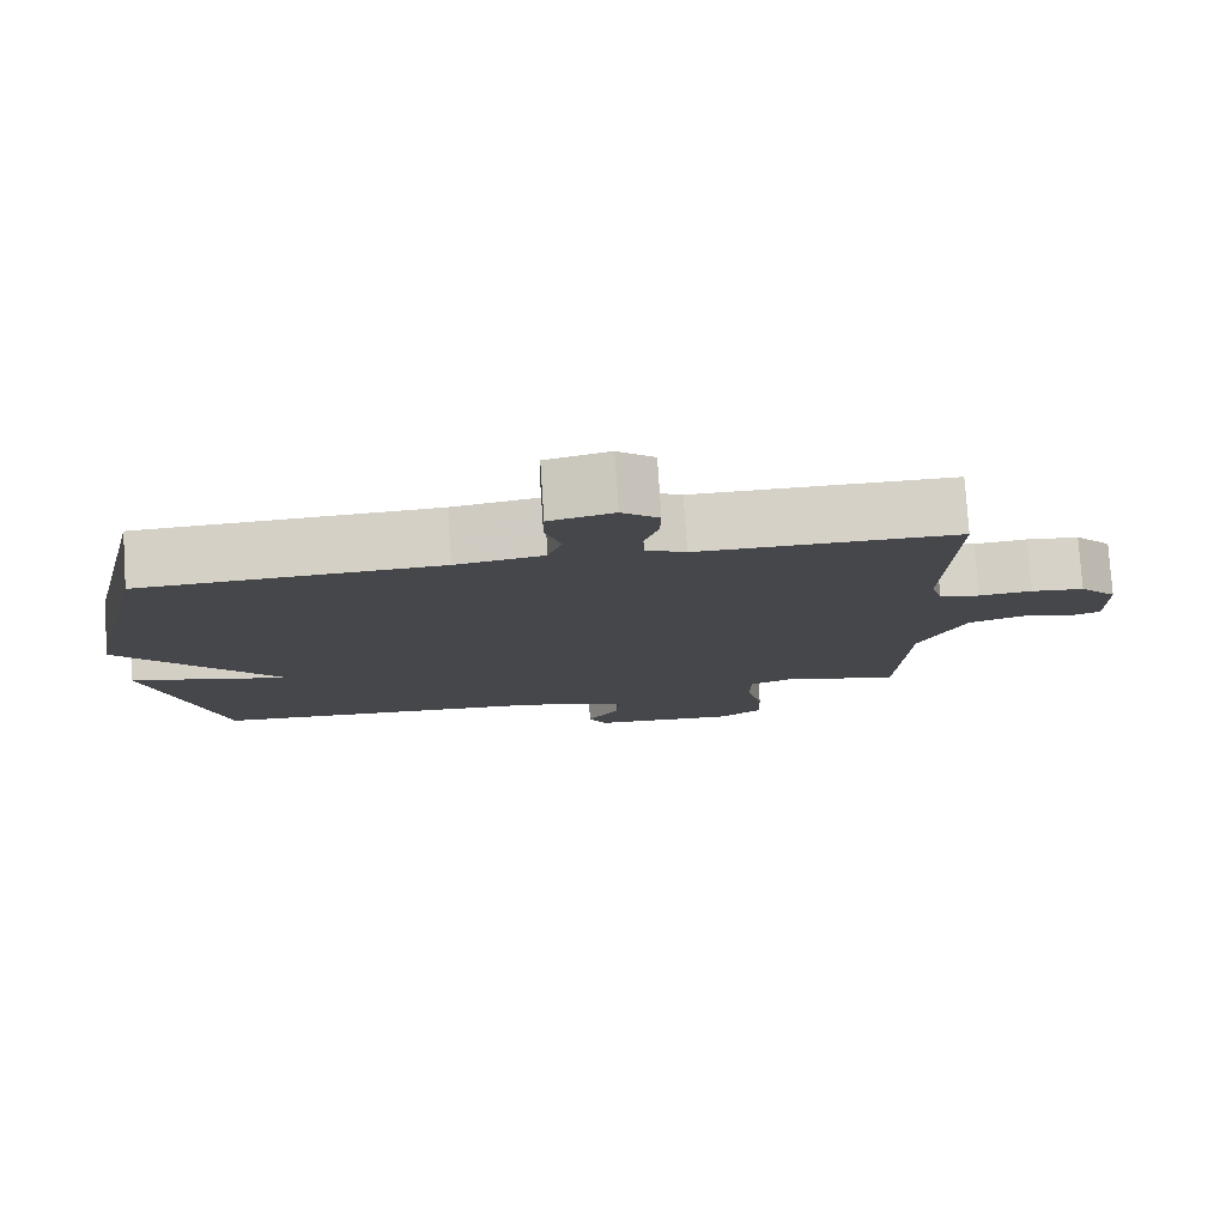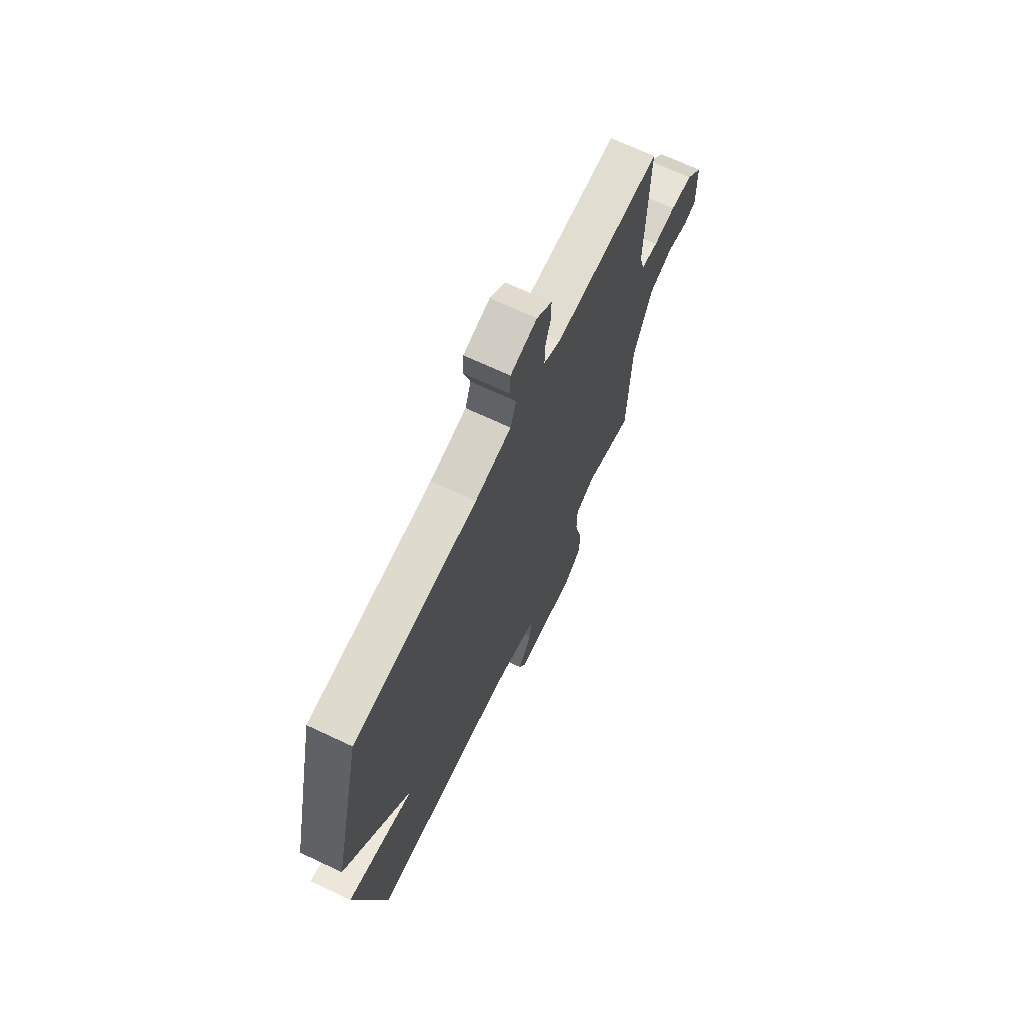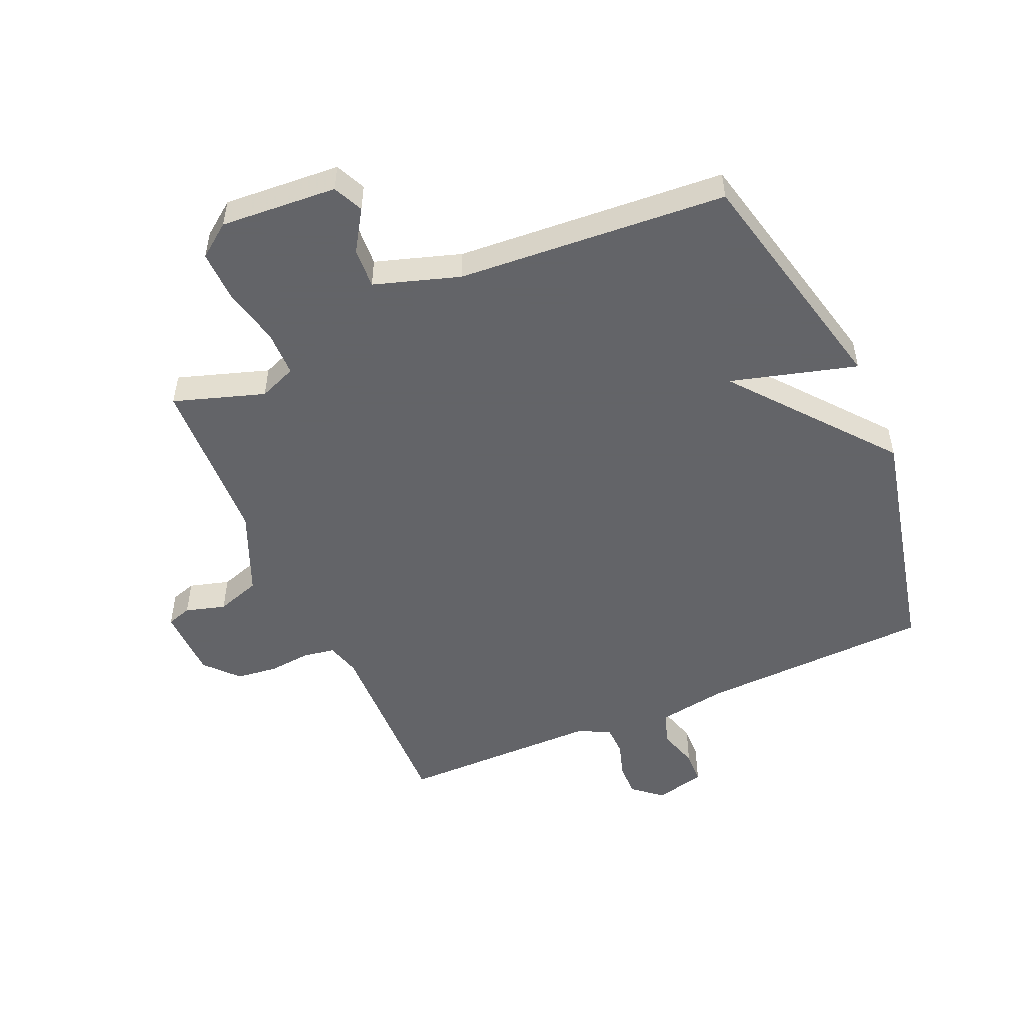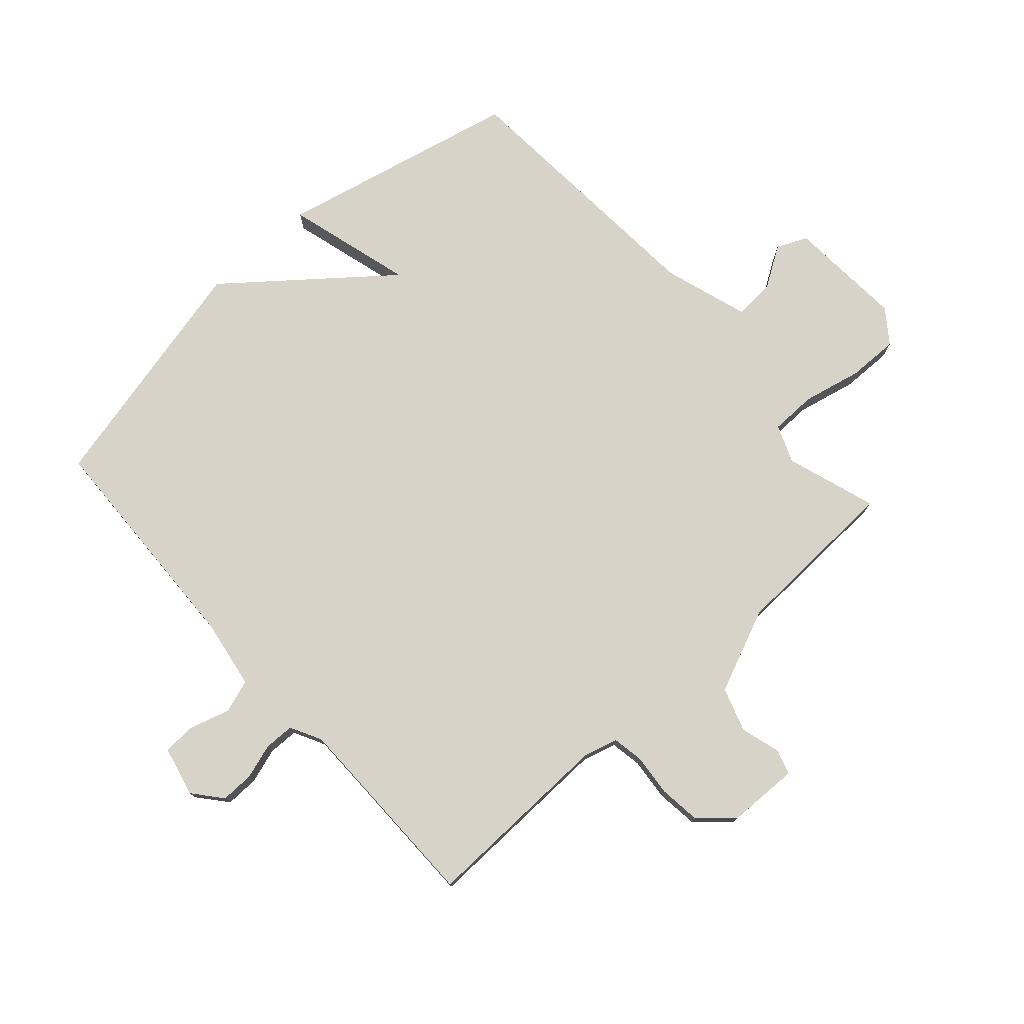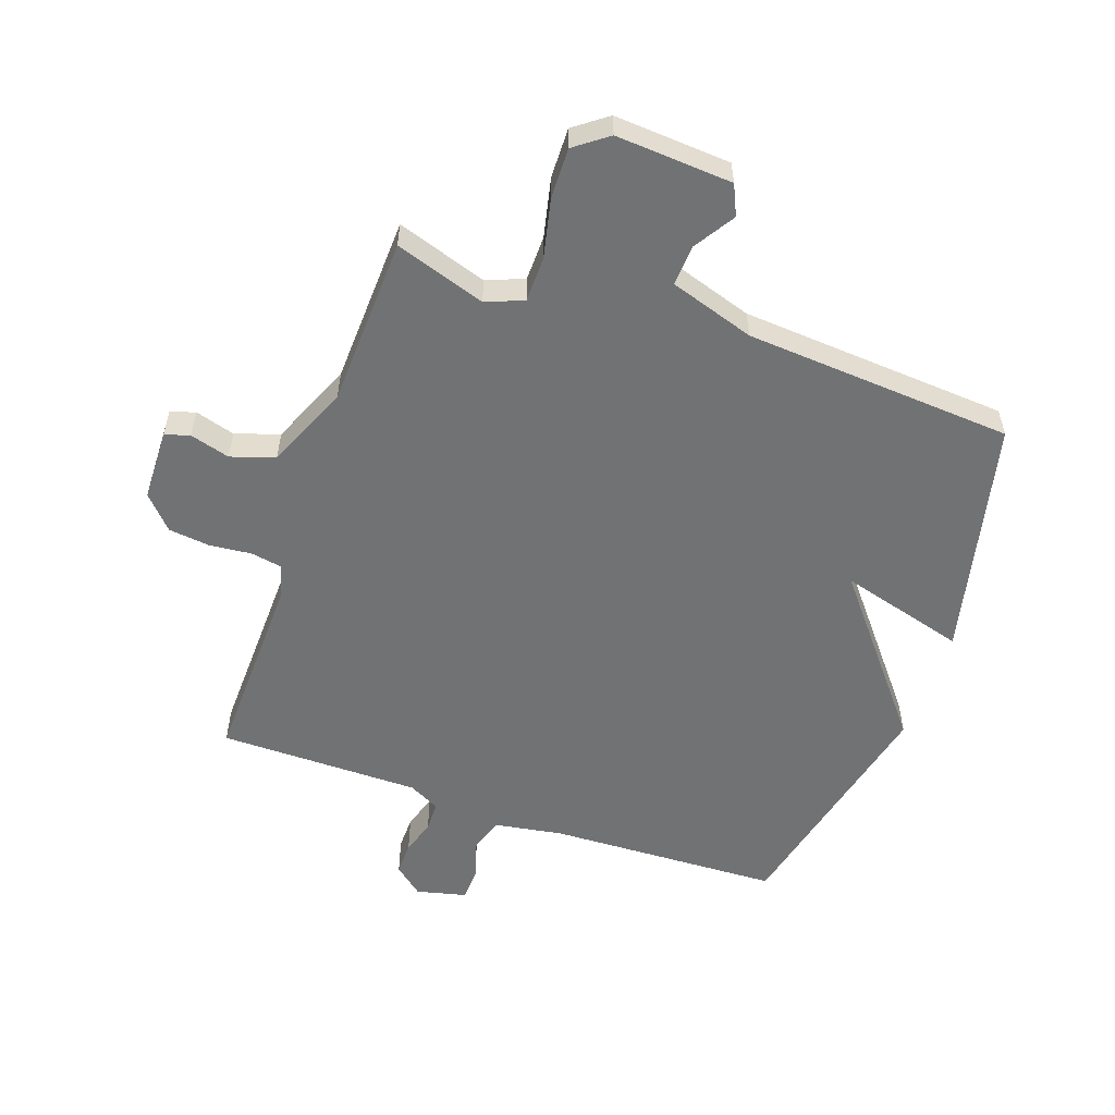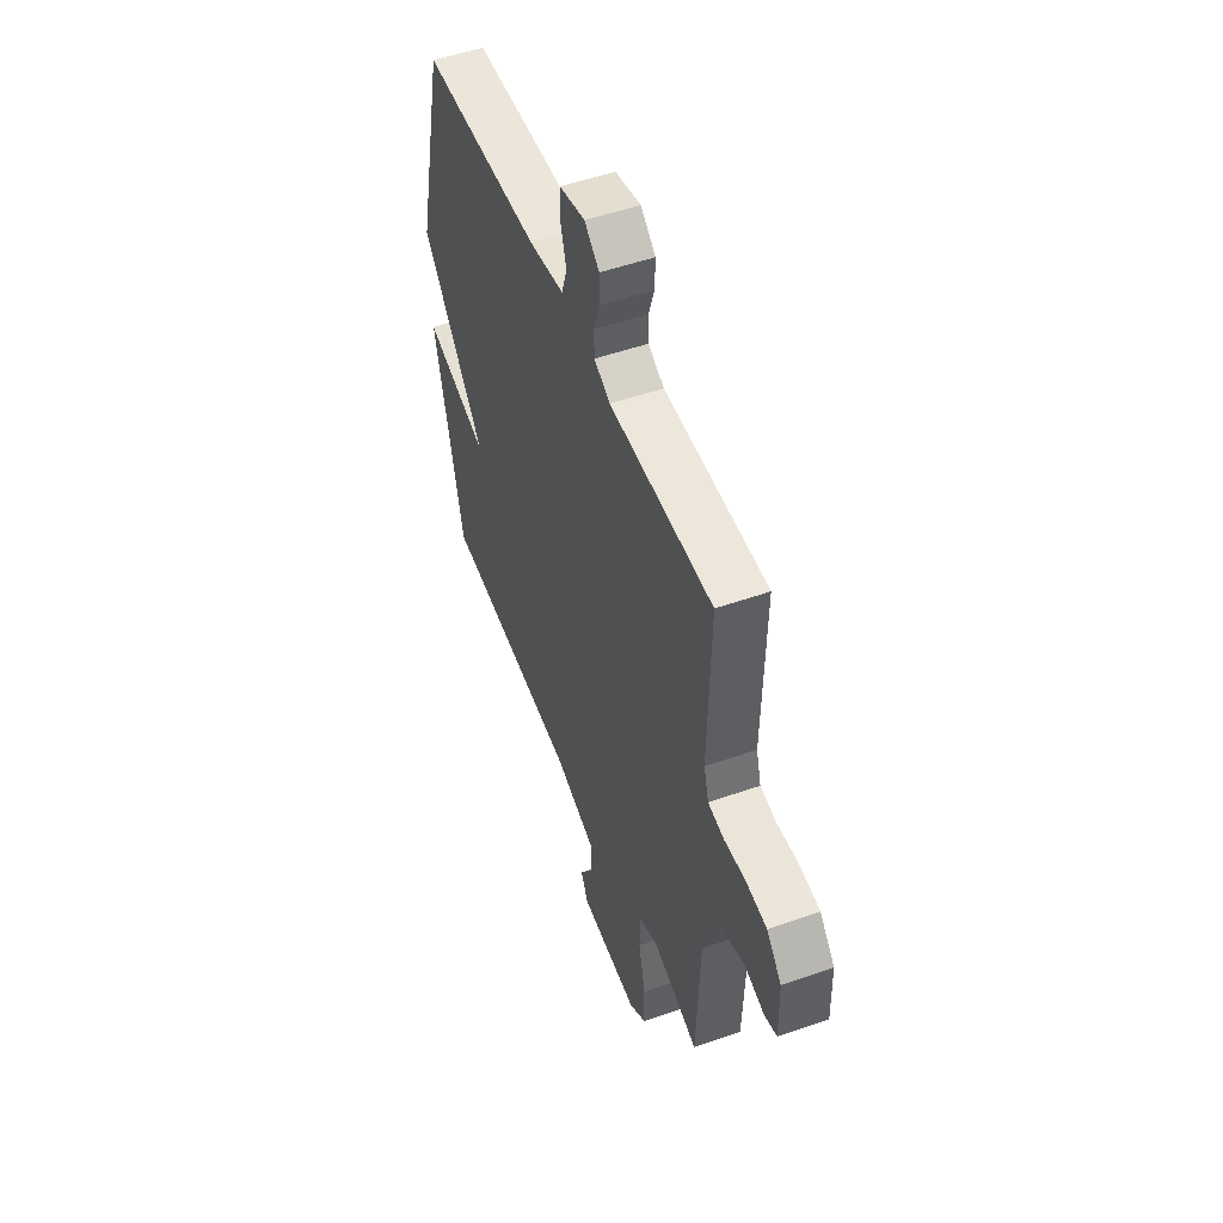
<metadata>
{"format":"obj","ext":"obj","renderer":"f3d","projection":"perspective","resolution":1024,"background":"white","views":[{"elev":78.9,"azim":-3.8,"up":"+Z"},{"elev":69.0,"azim":-64.8,"up":"+Z"},{"elev":-51.3,"azim":-156.4,"up":"+Y"},{"elev":76.9,"azim":48.0,"up":"+Y"},{"elev":-55.4,"azim":160.7,"up":"+Y"},{"elev":51.8,"azim":69.2,"up":"+Z"}]}
</metadata>
<code>
v 0.5 0.07 -0.5
v 0.35 0.07 -0.451
v 0.288 0.07 -0.476
v 0.287 0.07 -0.552
v 0.309 0.07 -0.649
v 0.311 0.07 -0.733
v 0.256 0.07 -0.774
v 0.063 0.07 -0.761
v 0.04 0.07 -0.711
v 0.083 0.07 -0.643
v 0.087 0.07 -0.576
v -0.054 0.07 -0.531
v -0.5 0.07 -0.5
v -0.592 0.07 -0.102
v -0.383 0.07 -0.16
v -0.592 0.07 0.098
v -0.5 0.07 0.5
v -0.114 0.07 0.515
v 0 0.07 0.534
v 0.018 0.07 0.589
v -0.002 0.07 0.656
v 0 0.07 0.711
v 0.083 0.07 0.731
v 0.131 0.07 0.691
v 0.13 0.07 0.636
v 0.112 0.07 0.578
v 0.113 0.07 0.528
v 0.165 0.07 0.501
v 0.5 0.07 0.5
v 0.492 0.07 0.178
v 0.508 0.07 0.122
v 0.56 0.07 0.113
v 0.629 0.07 0.12
v 0.698 0.07 0.112
v 0.747 0.07 0.058
v 0.75 0.07 -0.061
v 0.709 0.07 -0.074
v 0.643 0.07 -0.055
v 0.57 0.07 -0.079
v 0.511 0.07 -0.218
v 0.5 0 -0.5
v 0.35 0 -0.451
v 0.288 0 -0.476
v 0.287 0 -0.552
v 0.309 0 -0.649
v 0.311 0 -0.733
v 0.256 0 -0.774
v 0.063 0 -0.761
v 0.04 0 -0.711
v 0.083 0 -0.643
v 0.087 0 -0.576
v -0.054 0 -0.531
v -0.5 0 -0.5
v -0.592 0 -0.102
v -0.383 0 -0.16
v -0.592 0 0.098
v -0.5 0 0.5
v -0.114 0 0.515
v 0 0 0.534
v 0.018 0 0.589
v -0.002 0 0.656
v 0 0 0.711
v 0.083 0 0.731
v 0.131 0 0.691
v 0.13 0 0.636
v 0.112 0 0.578
v 0.113 0 0.528
v 0.165 0 0.501
v 0.5 0 0.5
v 0.492 0 0.178
v 0.508 0 0.122
v 0.56 0 0.113
v 0.629 0 0.12
v 0.698 0 0.112
v 0.747 0 0.058
v 0.75 0 -0.061
v 0.709 0 -0.074
v 0.643 0 -0.055
v 0.57 0 -0.079
v 0.511 0 -0.218
f 36 37 38
f 35 36 38
f 34 35 38
f 33 34 38
f 32 33 38
f 31 32 38 39
f 28 29 30
f 27 28 30 31
f 24 25 26
f 23 24 26
f 22 23 26
f 21 22 26
f 20 21 26
f 19 20 26 27
f 31 39 40
f 27 31 40
f 19 27 40
f 18 19 40
f 12 13 14 15
f 17 18 40
f 16 17 40
f 15 16 40
f 12 15 40
f 11 12 40
f 8 9 10
f 7 8 10
f 6 7 10
f 5 6 10
f 4 5 10
f 40 1 2
f 40 2 3
f 11 40 3
f 3 4 10 11
f 78 77 76
f 78 76 75
f 78 75 74
f 78 74 73
f 78 73 72
f 79 78 72 71
f 70 69 68
f 71 70 68 67
f 66 65 64
f 66 64 63
f 66 63 62
f 66 62 61
f 66 61 60
f 67 66 60 59
f 80 79 71
f 80 71 67
f 80 67 59
f 80 59 58
f 55 54 53 52
f 80 58 57
f 80 57 56
f 80 56 55
f 80 55 52
f 80 52 51
f 50 49 48
f 50 48 47
f 50 47 46
f 50 46 45
f 50 45 44
f 42 41 80
f 43 42 80
f 43 80 51
f 51 50 44 43
f 1 41 42 2
f 2 42 43 3
f 3 43 44 4
f 4 44 45 5
f 5 45 46 6
f 6 46 47 7
f 7 47 48 8
f 8 48 49 9
f 9 49 50 10
f 10 50 51 11
f 11 51 52 12
f 12 52 53 13
f 13 53 54 14
f 14 54 55 15
f 15 55 56 16
f 16 56 57 17
f 17 57 58 18
f 18 58 59 19
f 19 59 60 20
f 20 60 61 21
f 21 61 62 22
f 22 62 63 23
f 23 63 64 24
f 24 64 65 25
f 25 65 66 26
f 26 66 67 27
f 27 67 68 28
f 28 68 69 29
f 29 69 70 30
f 30 70 71 31
f 31 71 72 32
f 32 72 73 33
f 33 73 74 34
f 34 74 75 35
f 35 75 76 36
f 36 76 77 37
f 37 77 78 38
f 38 78 79 39
f 39 79 80 40
f 40 80 41 1

</code>
